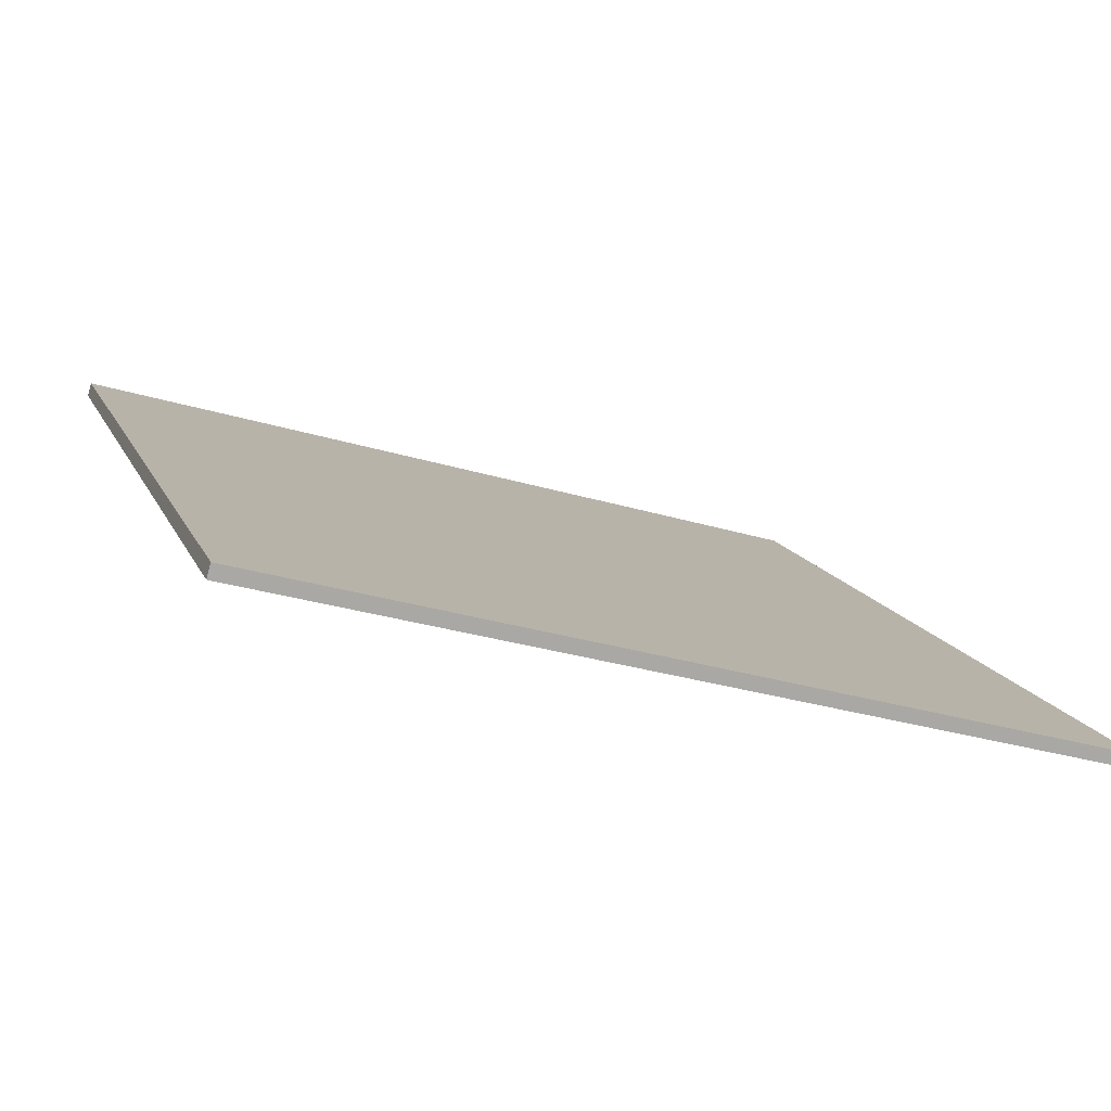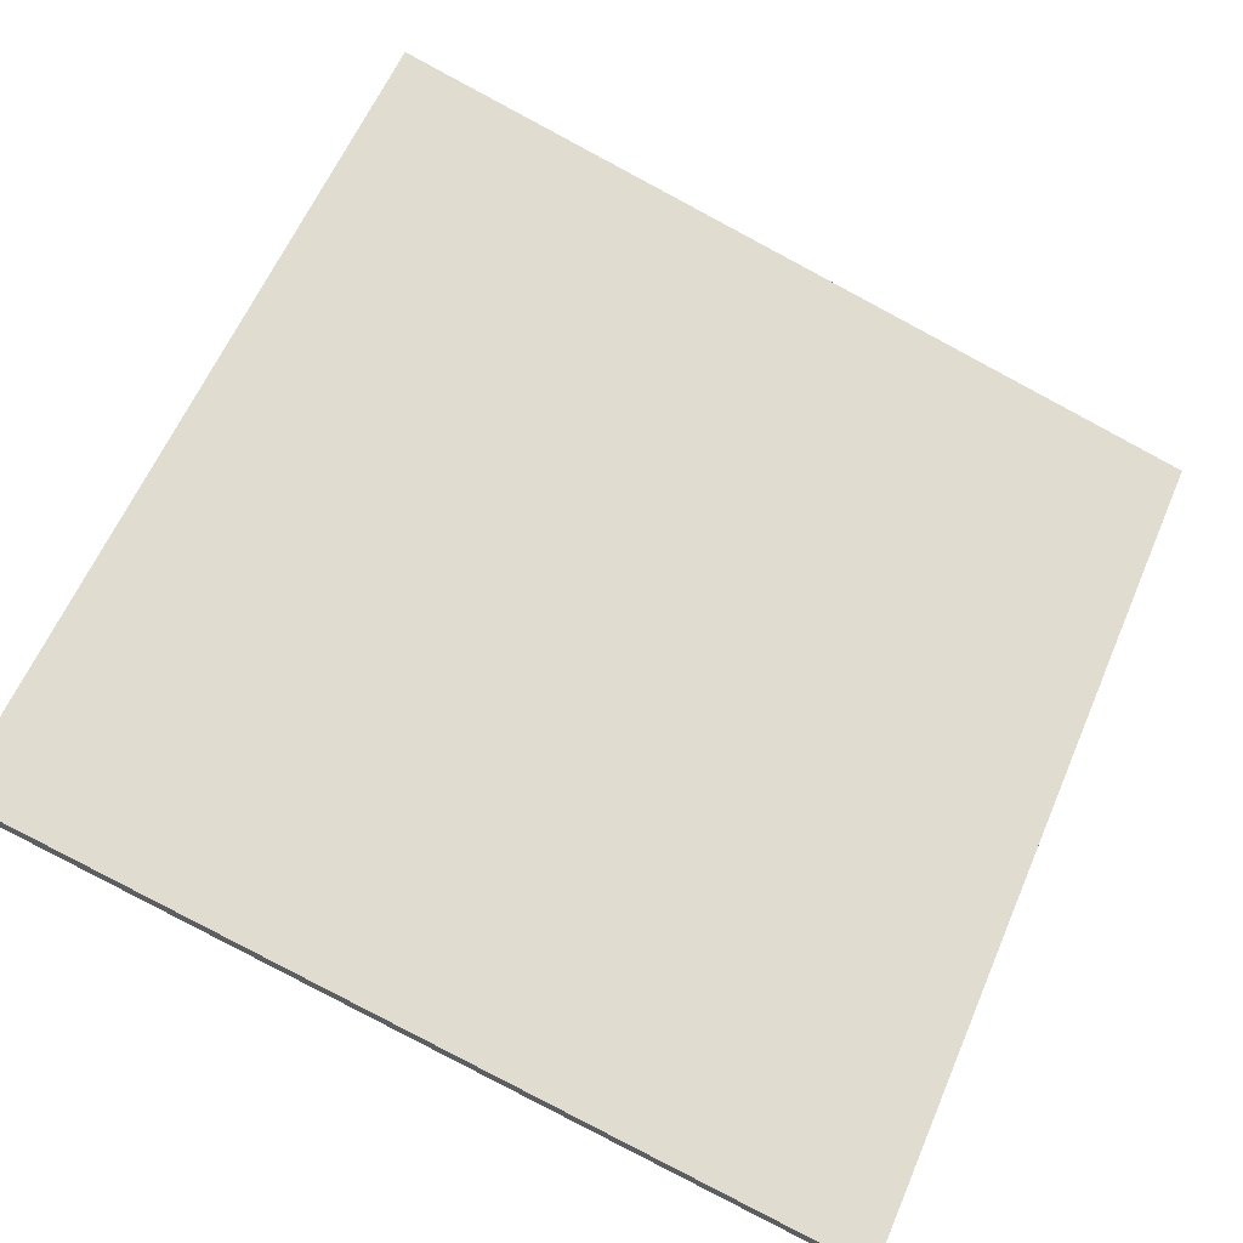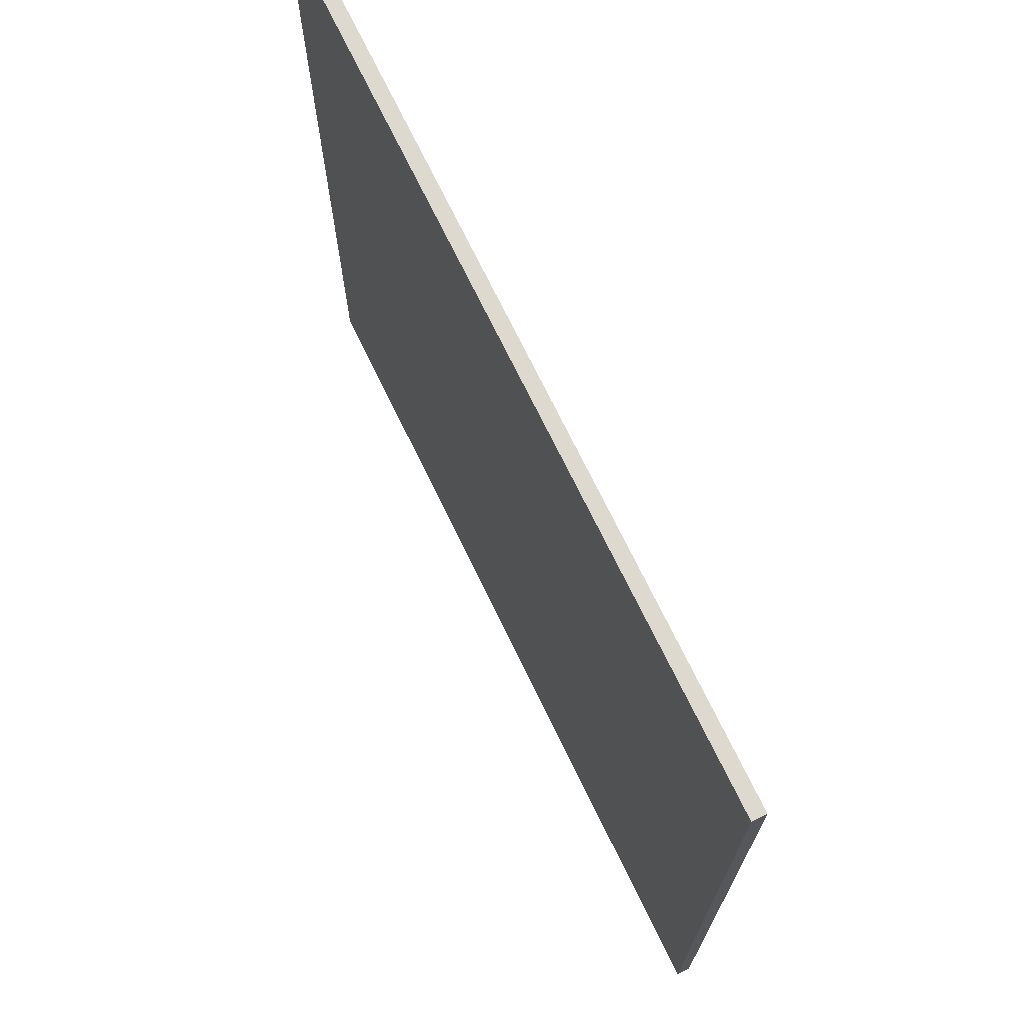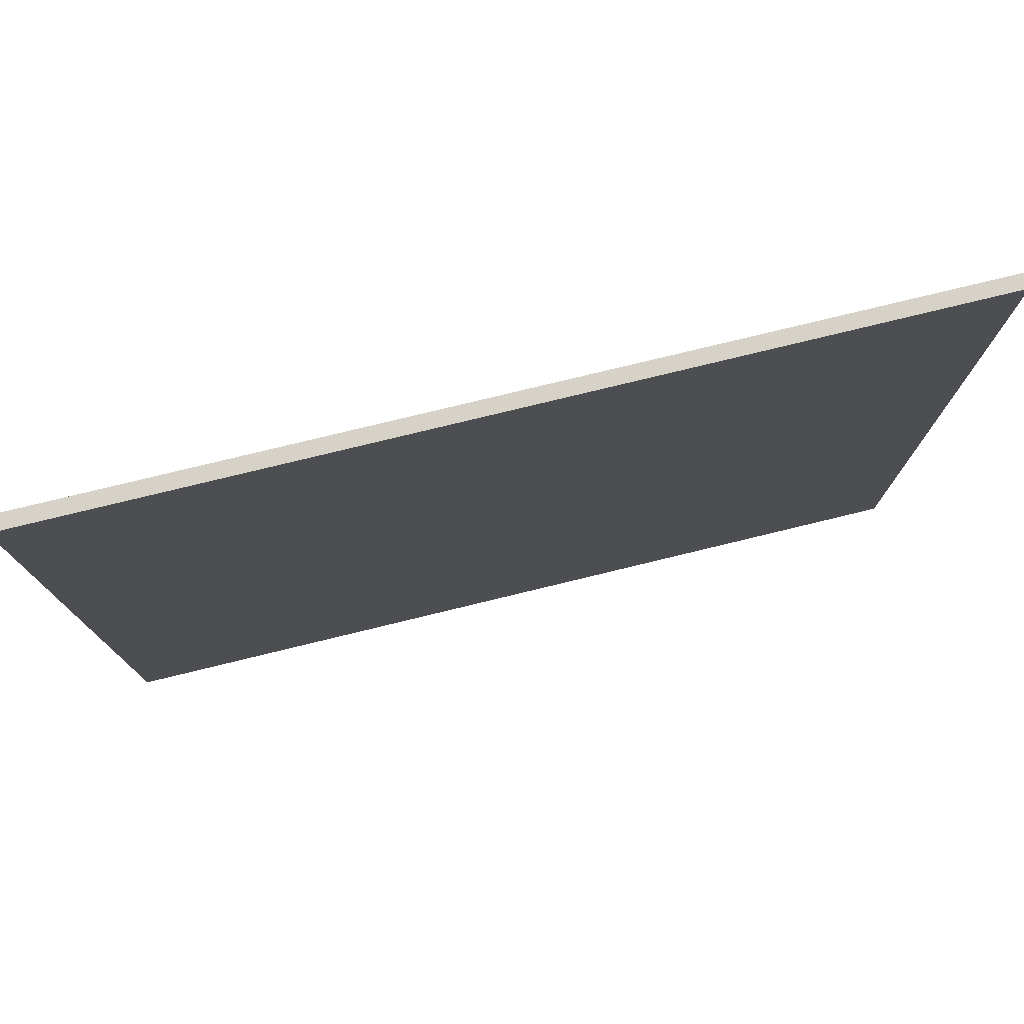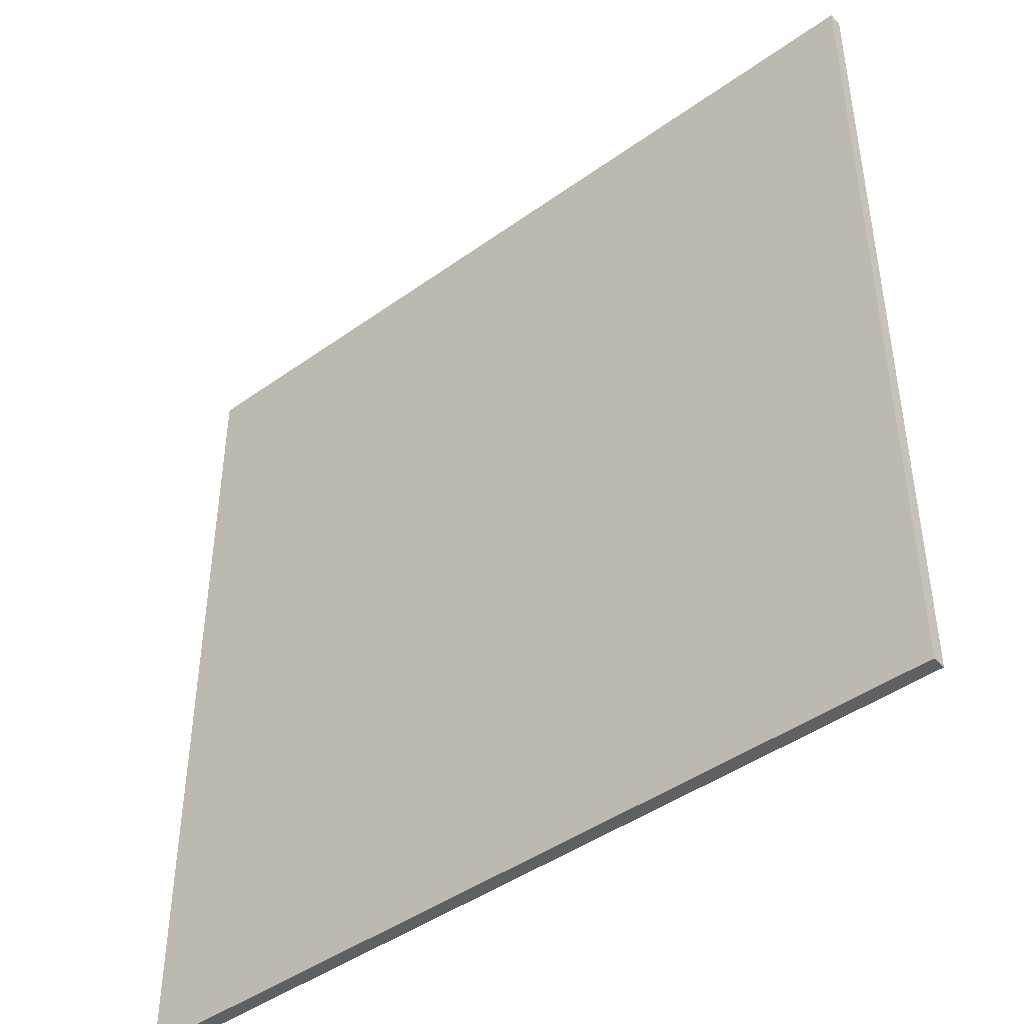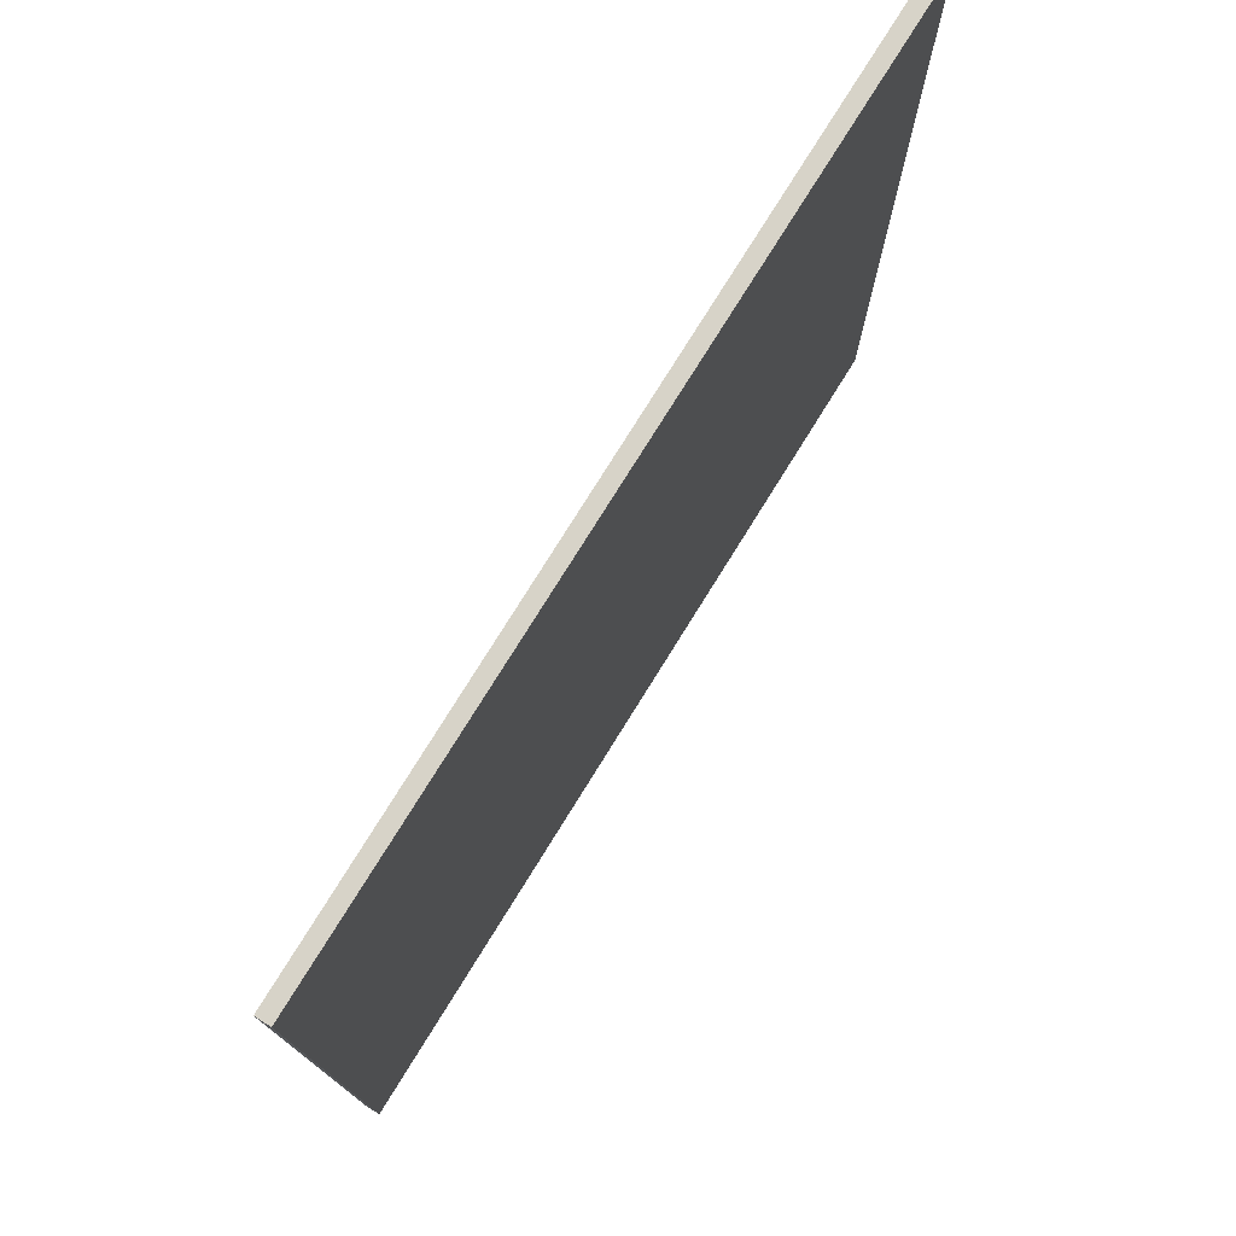
<metadata>
{"format":"obj","ext":"obj","renderer":"f3d","projection":"perspective","resolution":1024,"background":"white","views":[{"elev":13.9,"azim":163.0,"up":"+Y"},{"elev":61.0,"azim":-156.8,"up":"+Y"},{"elev":71.6,"azim":-99.7,"up":"+Z"},{"elev":78.1,"azim":-177.5,"up":"+Z"},{"elev":-44.1,"azim":-123.8,"up":"+Z"},{"elev":76.7,"azim":-42.1,"up":"+Z"}]}
</metadata>
<code>
v 53.21 35.79 -4.474
v 53.21 35.79 4.474
v 53.25 35.65 -4.474
v 53.25 35.65 4.474
v 61.81 38.28 -4.474
v 61.81 38.28 4.474
v 61.85 38.14 -4.474
v 61.85 38.14 4.474
f 1 3 4
f 4 2 1
f 5 6 8
f 8 7 5
f 1 2 6
f 6 5 1
f 3 7 8
f 8 4 3
f 1 5 7
f 7 3 1
f 2 4 8
f 8 6 2

</code>
